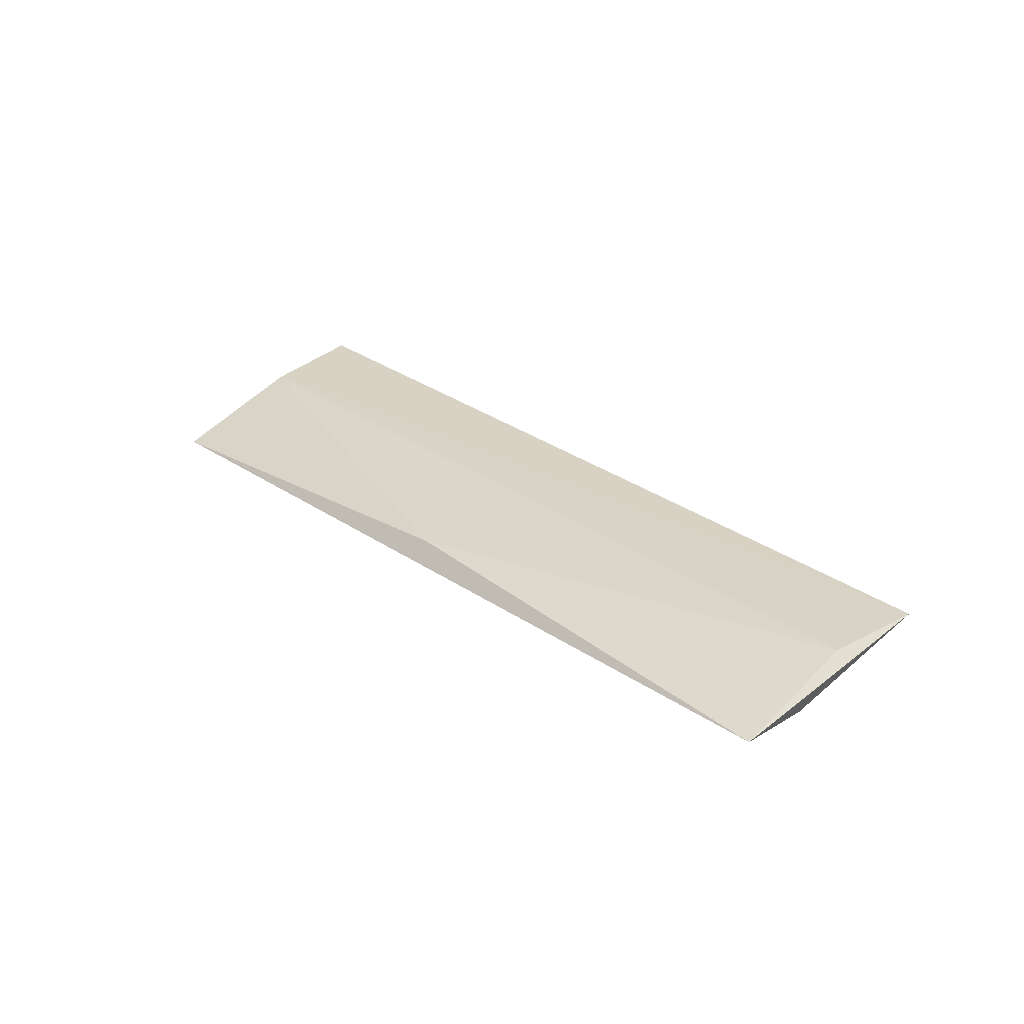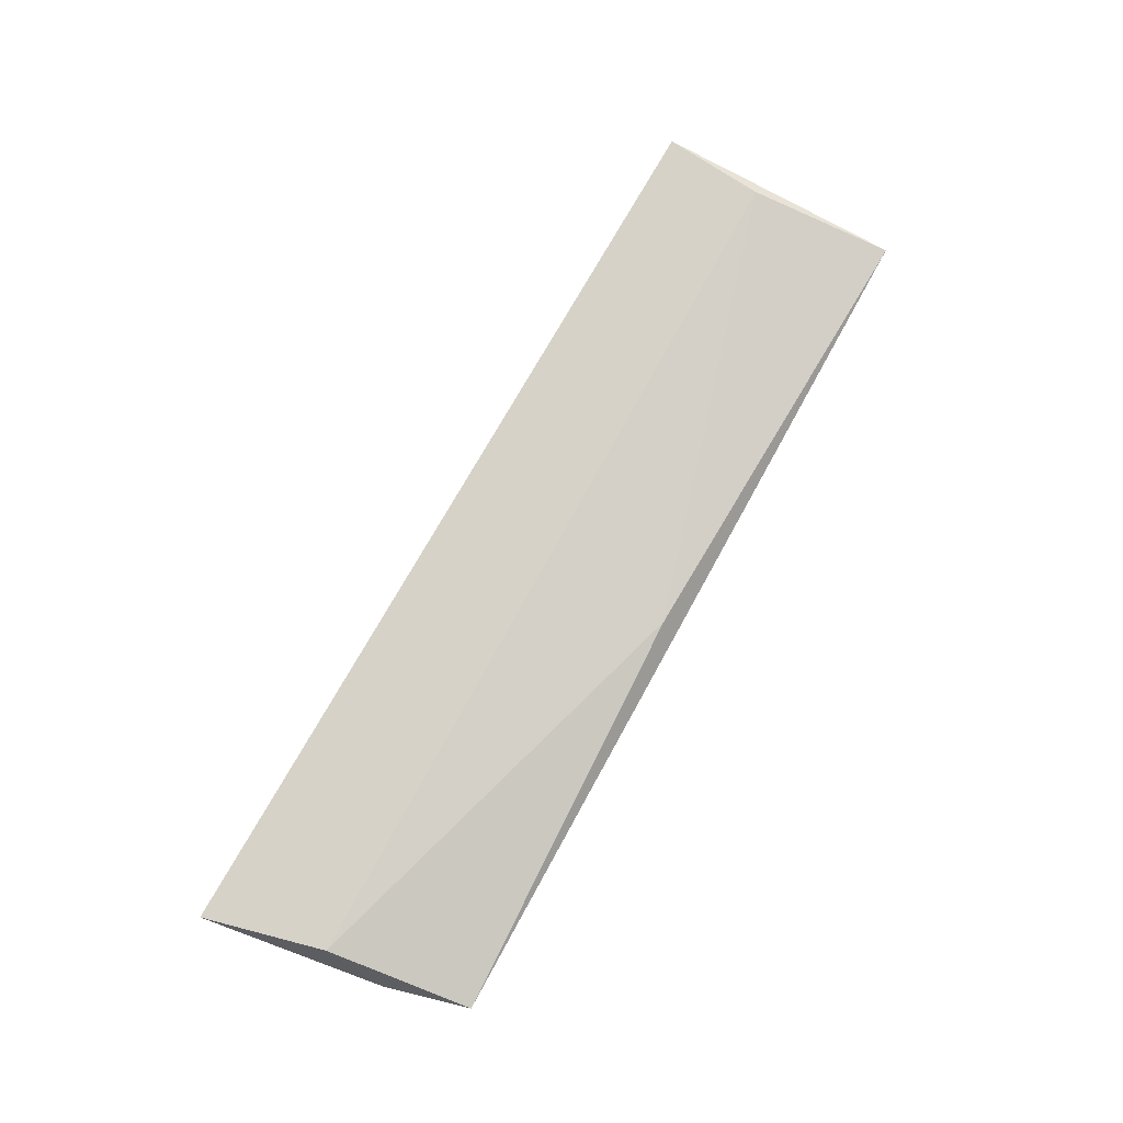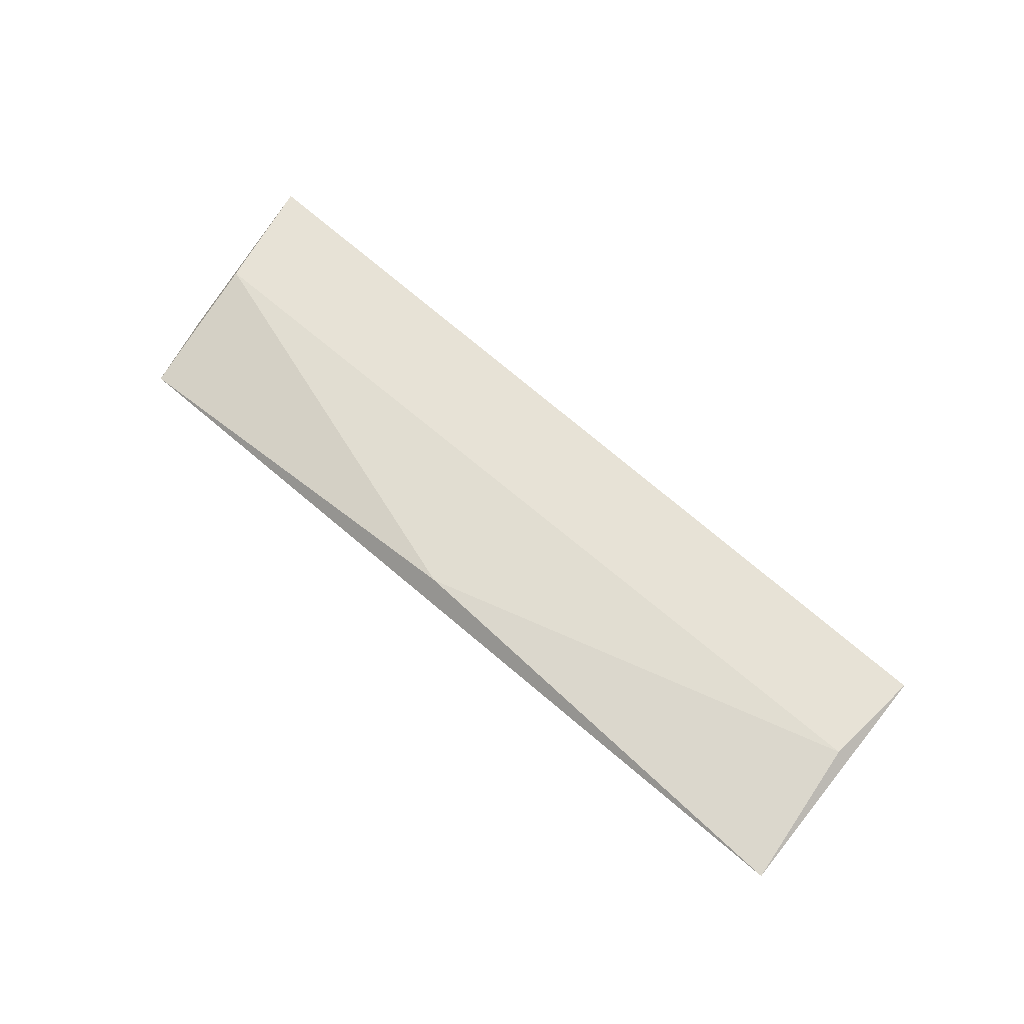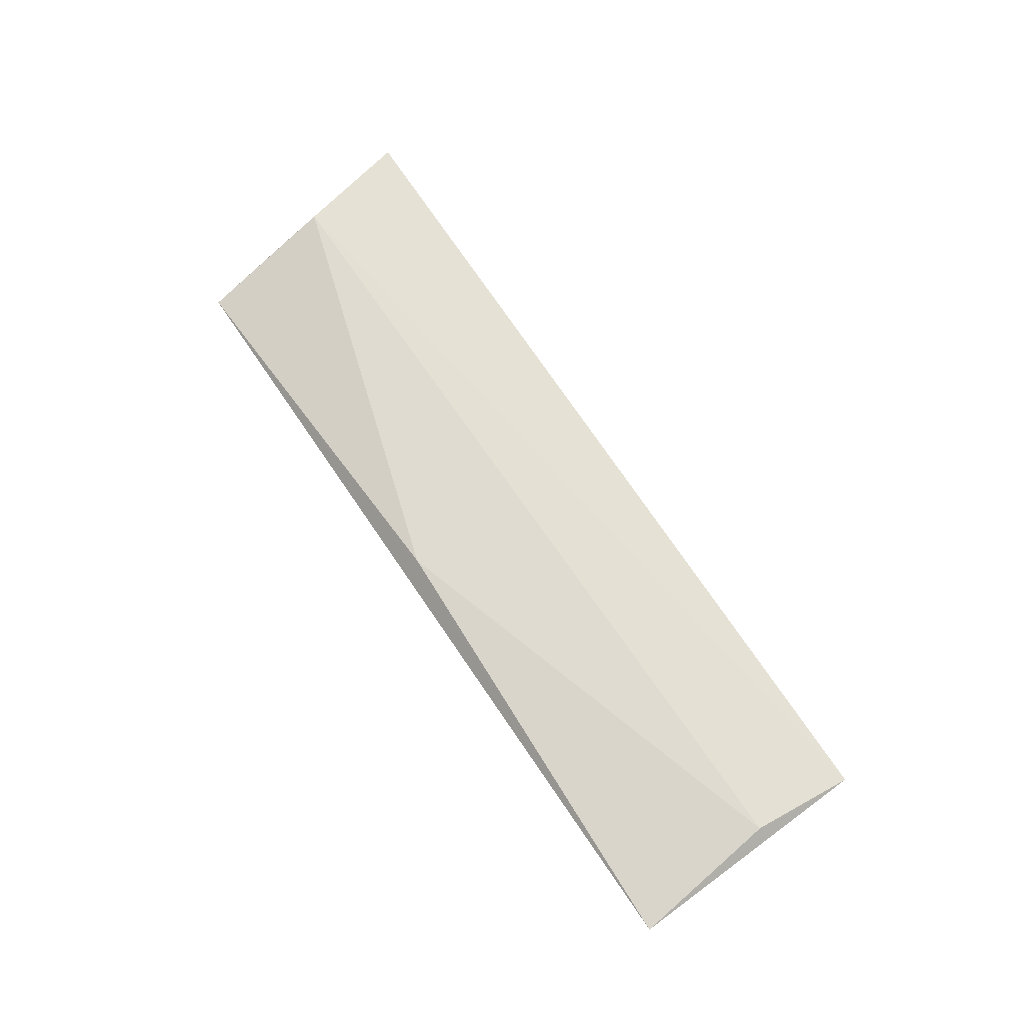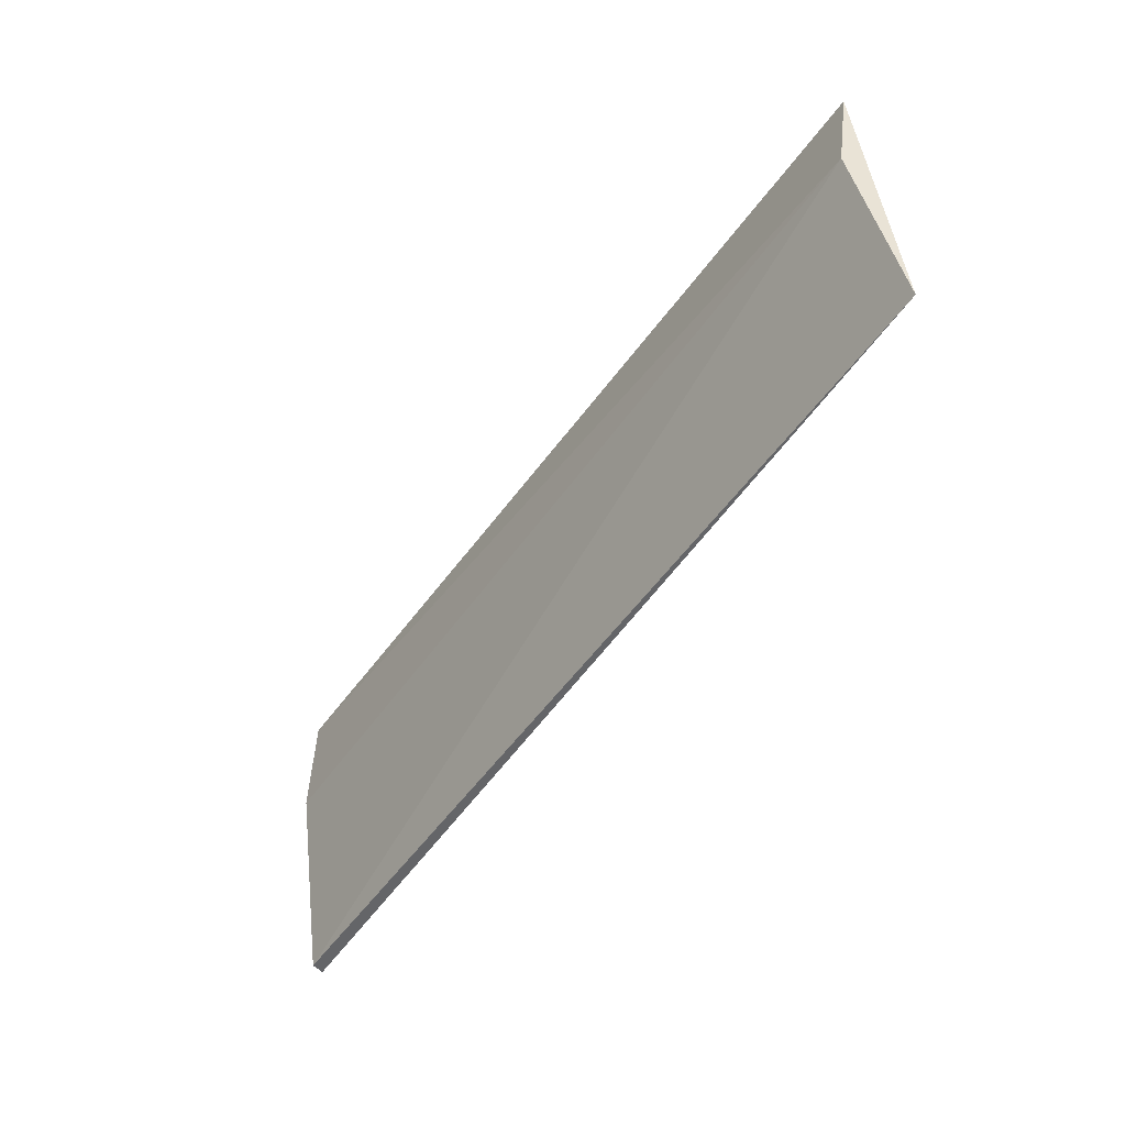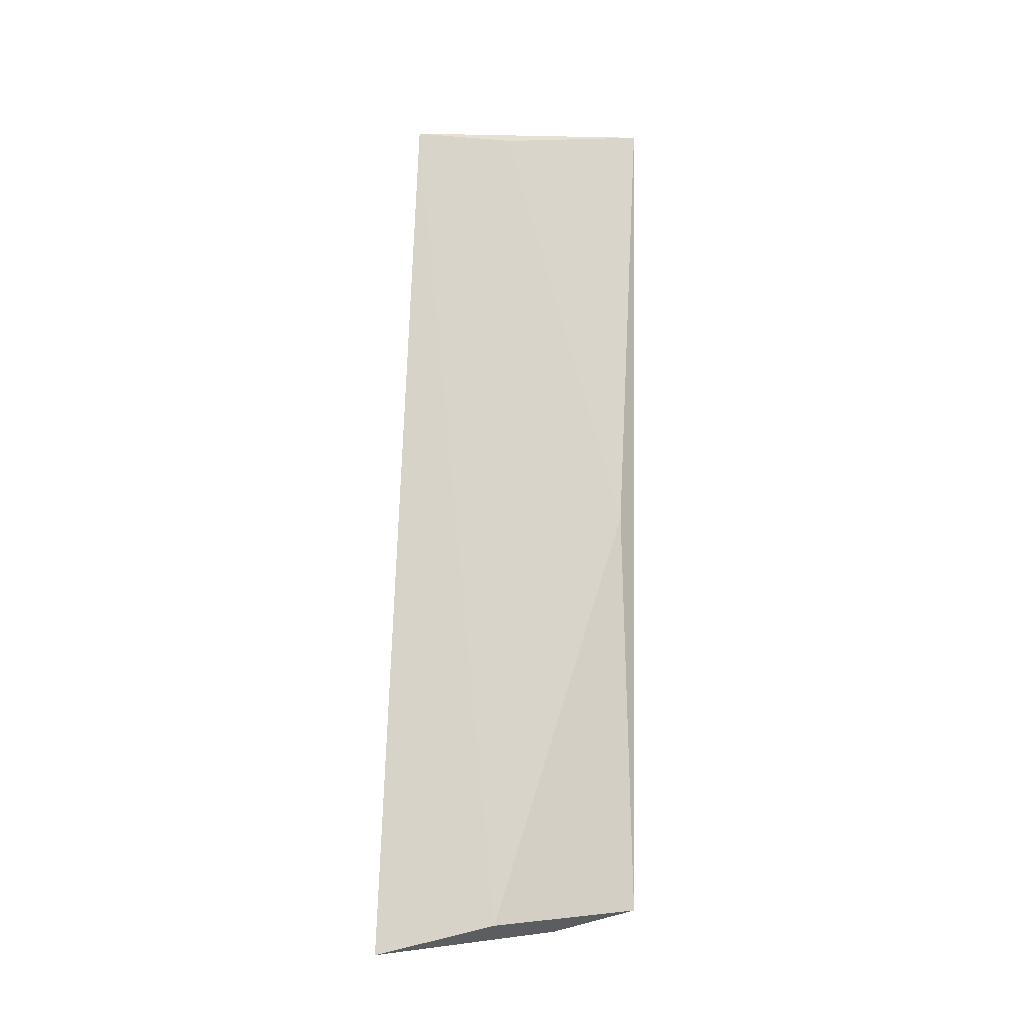
<metadata>
{"format":"obj","ext":"obj","renderer":"f3d","projection":"perspective","resolution":1024,"background":"white","views":[{"elev":27.7,"azim":40.0,"up":"+Y"},{"elev":78.2,"azim":-68.3,"up":"+Y"},{"elev":63.2,"azim":34.6,"up":"+Y"},{"elev":65.1,"azim":49.5,"up":"+Y"},{"elev":-41.9,"azim":56.4,"up":"+Z"},{"elev":75.8,"azim":-96.3,"up":"+Y"}]}
</metadata>
<code>
v -0.1239 0.424 0.2712
v -0.1212 0.4239 0.2925
v -0.1212 0.4176 0.3177
v 0.03156 0.4241 0.2942
v -0.1233 0.4218 0.2715
v -0.1233 0.4176 0.303
v -0.04967 0.4218 0.3241
v 0.02813 0.4239 0.3114
v 0.02813 0.4197 0.3367
v 0.02813 0.4176 0.322
f 3 2 6
f 5 1 4
f 5 4 10
f 10 4 9
f 3 10 9
f 7 3 9
f 4 1 2
f 3 7 2
f 7 9 8
f 9 4 8
f 4 2 8
f 2 7 8
f 1 5 6
f 5 10 6
f 10 3 6
f 2 1 6

</code>
